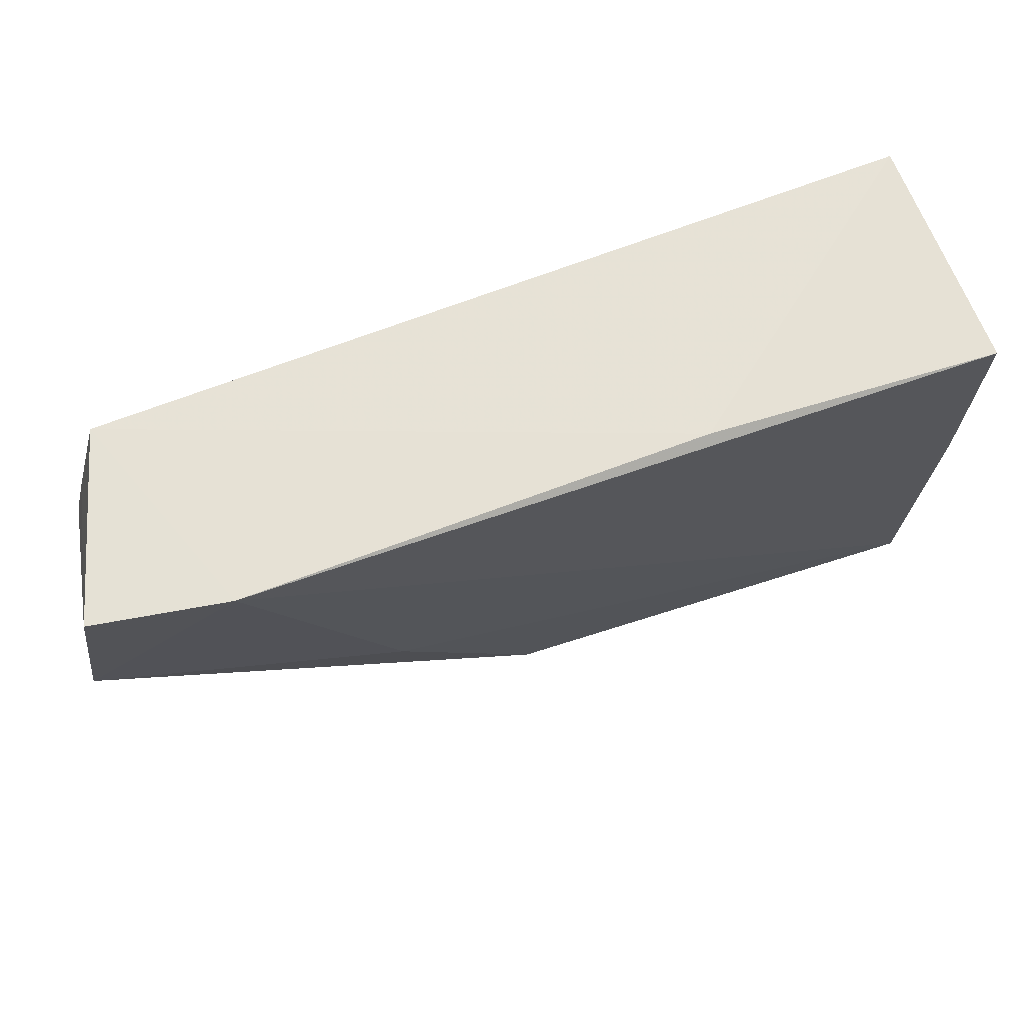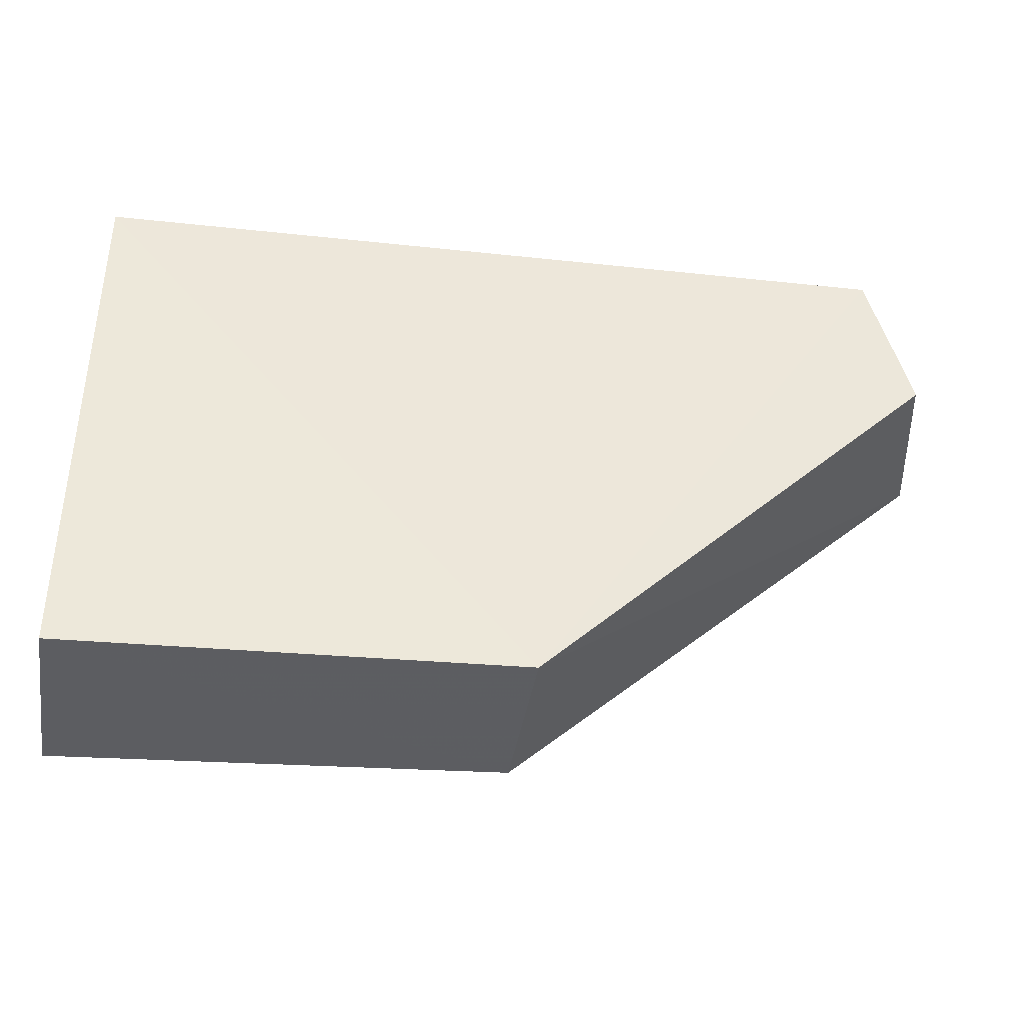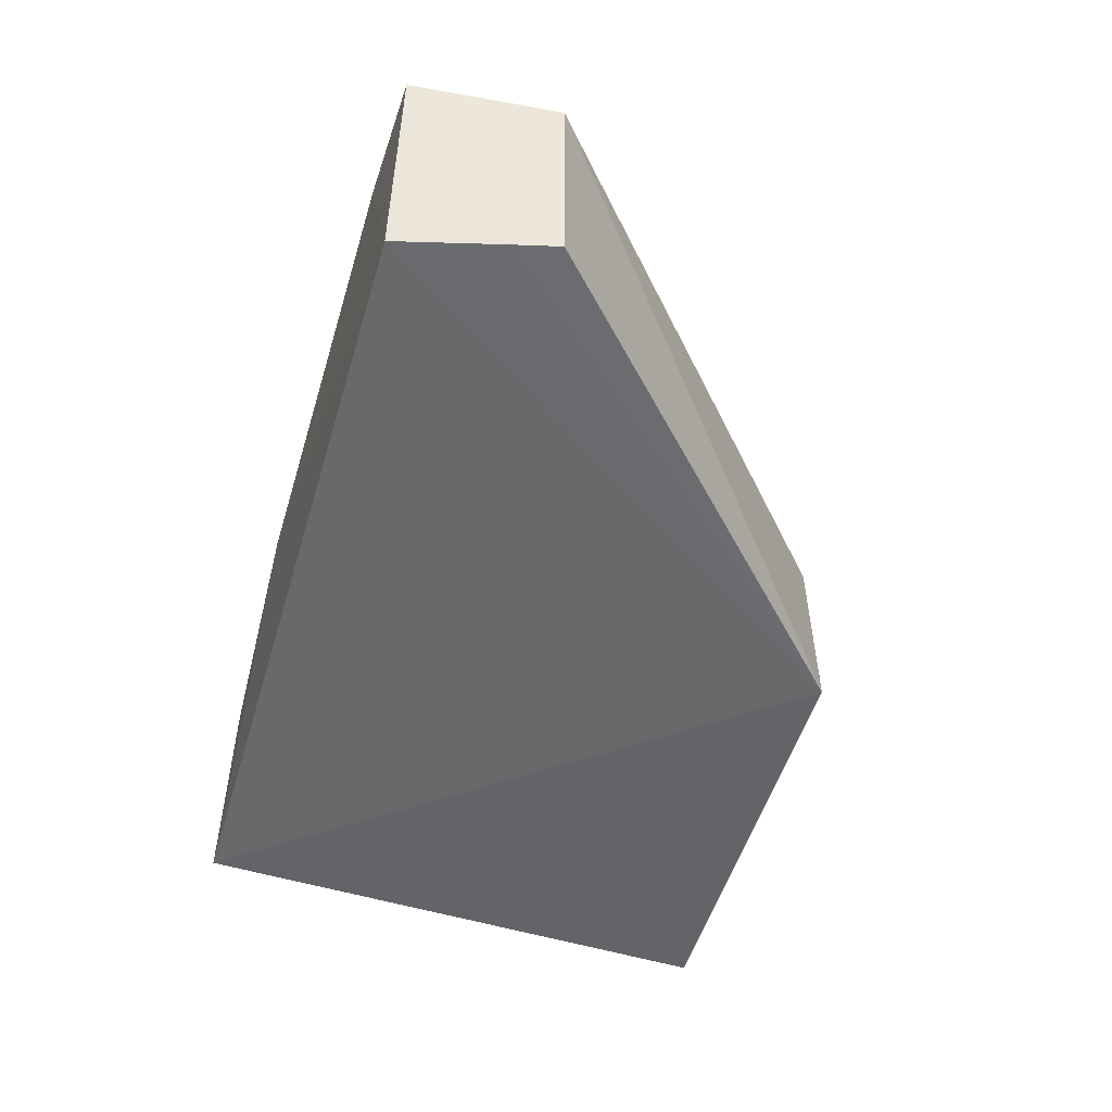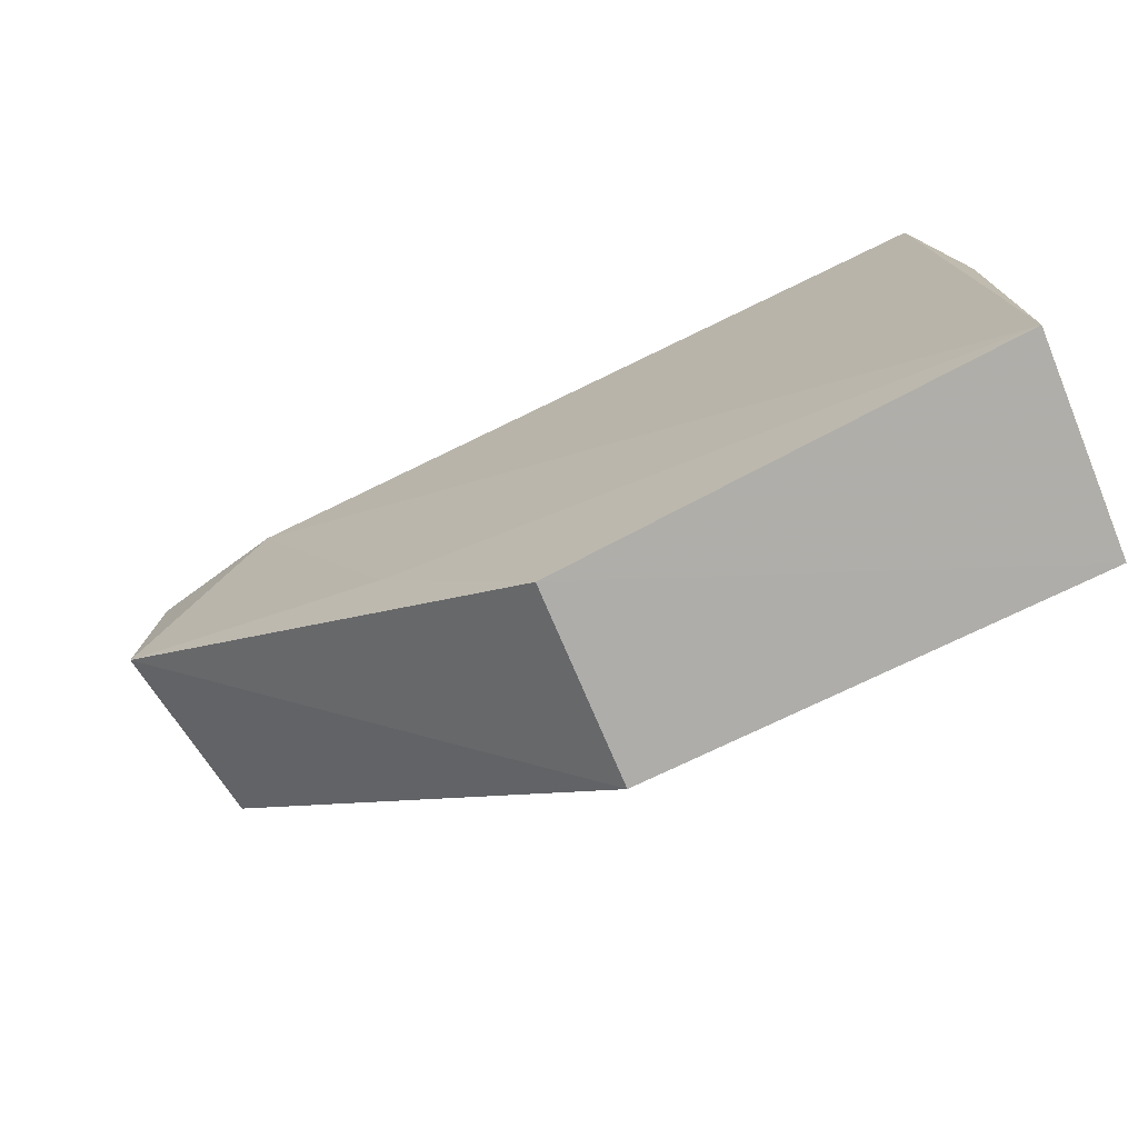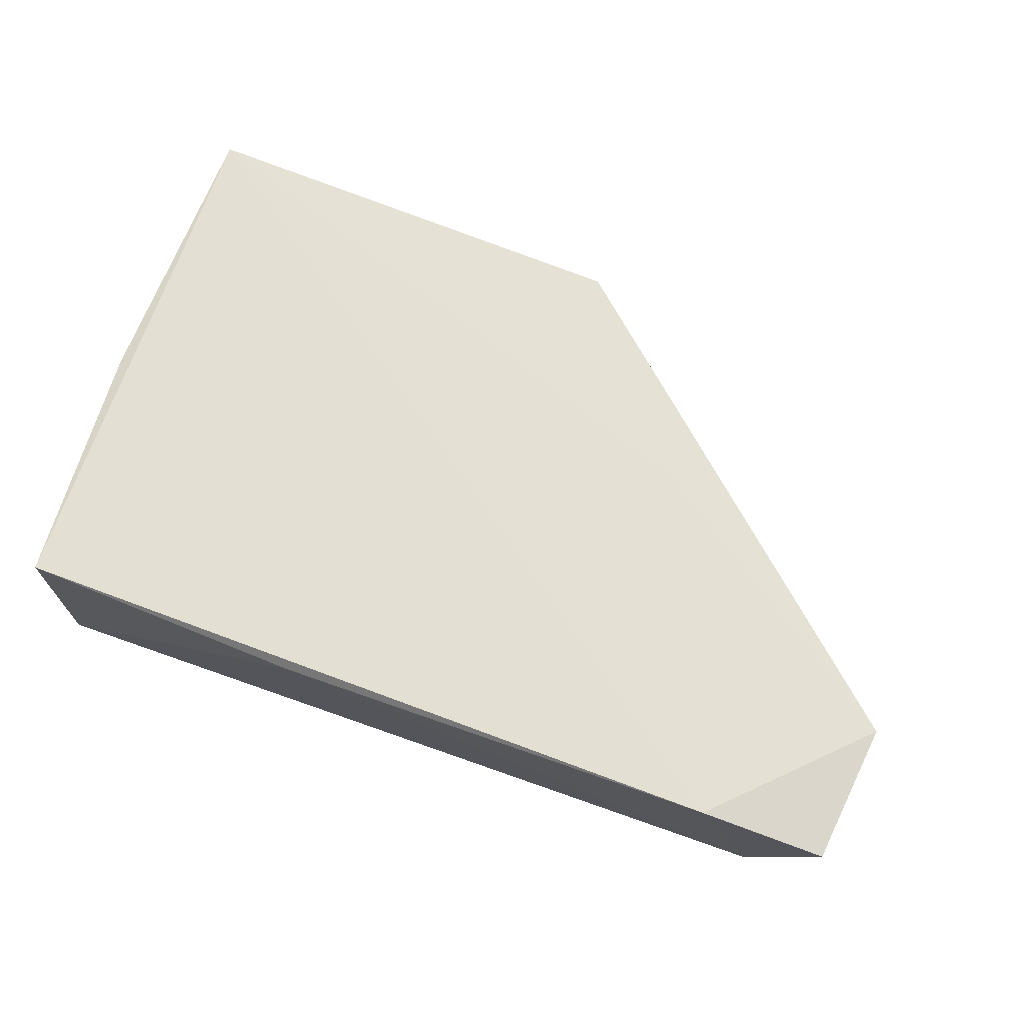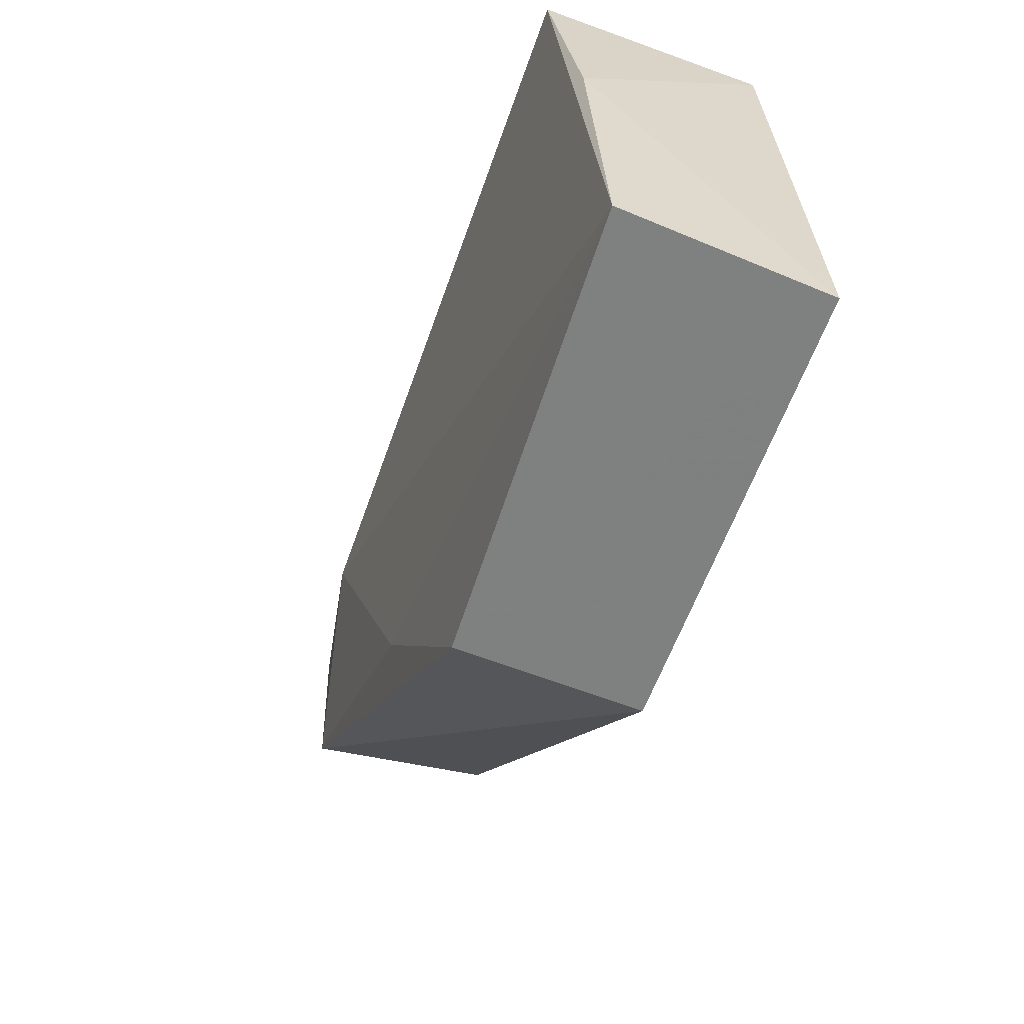
<metadata>
{"format":"obj","ext":"obj","renderer":"f3d","projection":"perspective","resolution":1024,"background":"white","views":[{"elev":65.7,"azim":-22.3,"up":"+Y"},{"elev":-37.3,"azim":171.6,"up":"+Y"},{"elev":-53.2,"azim":-105.9,"up":"+Z"},{"elev":-77.4,"azim":23.2,"up":"+Y"},{"elev":70.9,"azim":-160.2,"up":"+Z"},{"elev":-59.9,"azim":68.1,"up":"+Y"}]}
</metadata>
<code>
v 0.02682 0.002017 0.0245
v 0.02802 -0.04316 0.02102
v 0.02738 0.00191 0.005185
v -0.03949 0.001242 0.003924
v -0.04611 -0.01032 0.0186
v -0.009246 -0.0432 0.002392
v 0.003375 0.002677 0.0227
v 0.0284 -0.01882 0.02248
v -0.03395 0.002171 0.02174
v 0.02763 -0.0432 0.003845
v -0.04282 -0.01122 0.003496
v -0.009249 -0.04319 0.01822
v -0.0447 0.001809 0.01934
v -0.04184 -0.007424 0.003605
v -0.02155 -0.02656 0.0195
f 6 4 3
f 7 1 3
f 7 3 4
f 8 1 2
f 8 3 1
f 9 2 1
f 9 1 7
f 9 7 4
f 10 6 3
f 10 8 2
f 10 3 8
f 11 6 5
f 12 5 6
f 12 10 2
f 12 6 10
f 13 9 4
f 13 5 9
f 13 11 5
f 14 4 6
f 14 6 11
f 14 13 4
f 14 11 13
f 15 9 5
f 15 5 12
f 15 12 2
f 15 2 9

</code>
